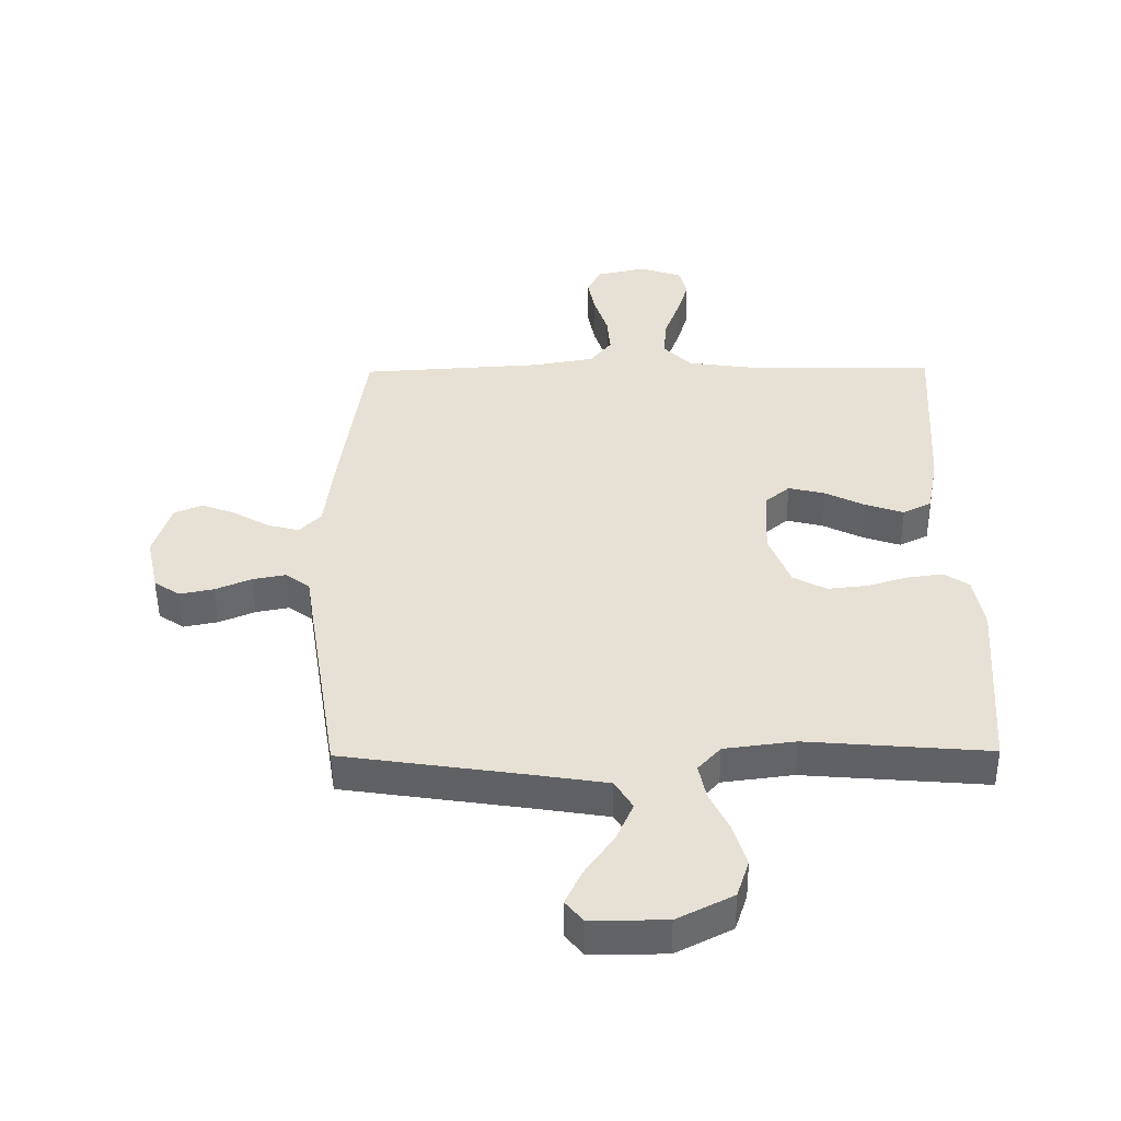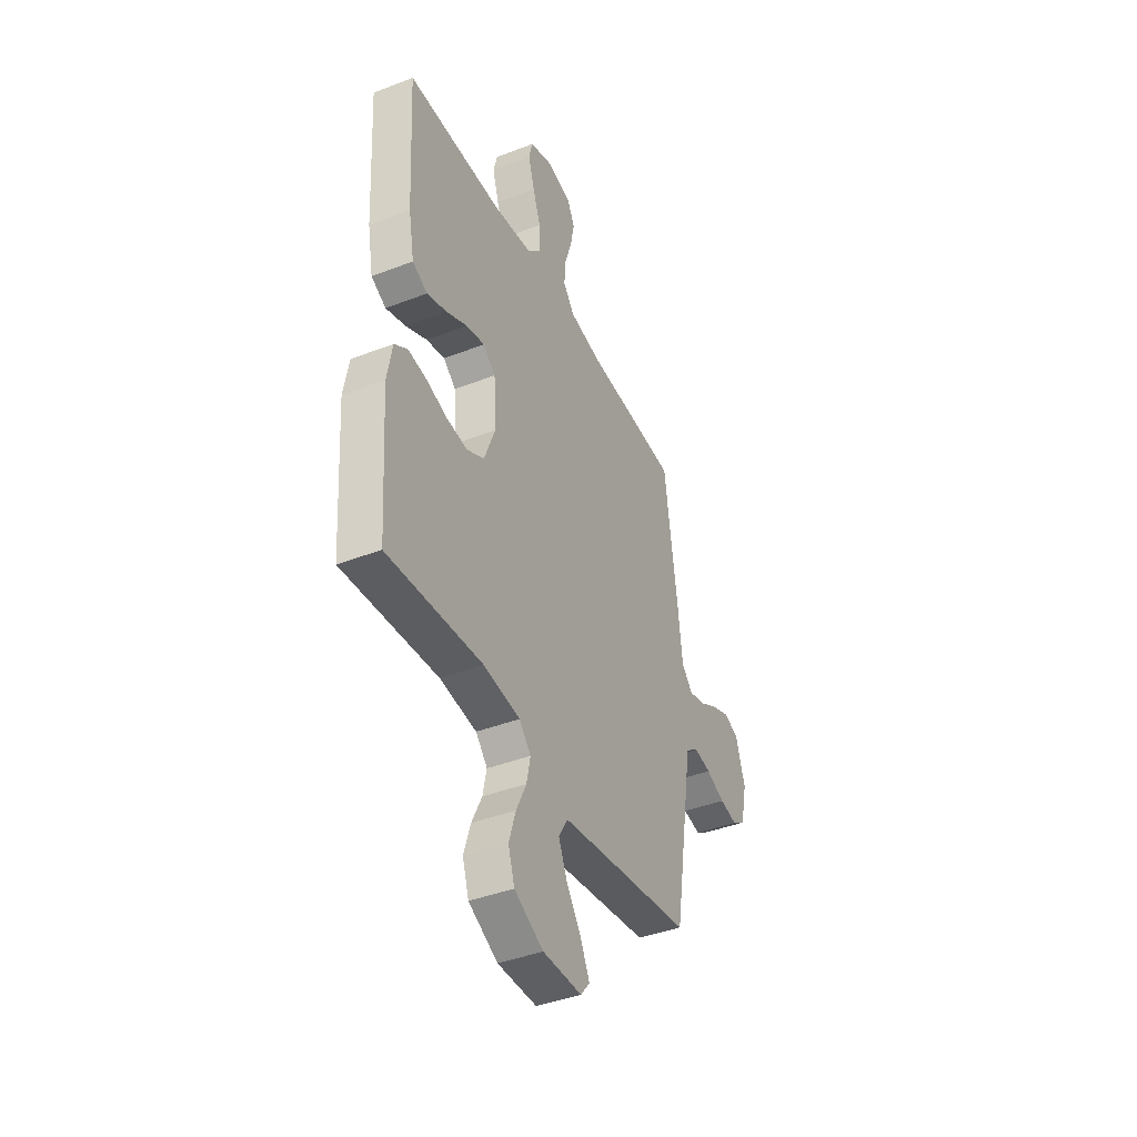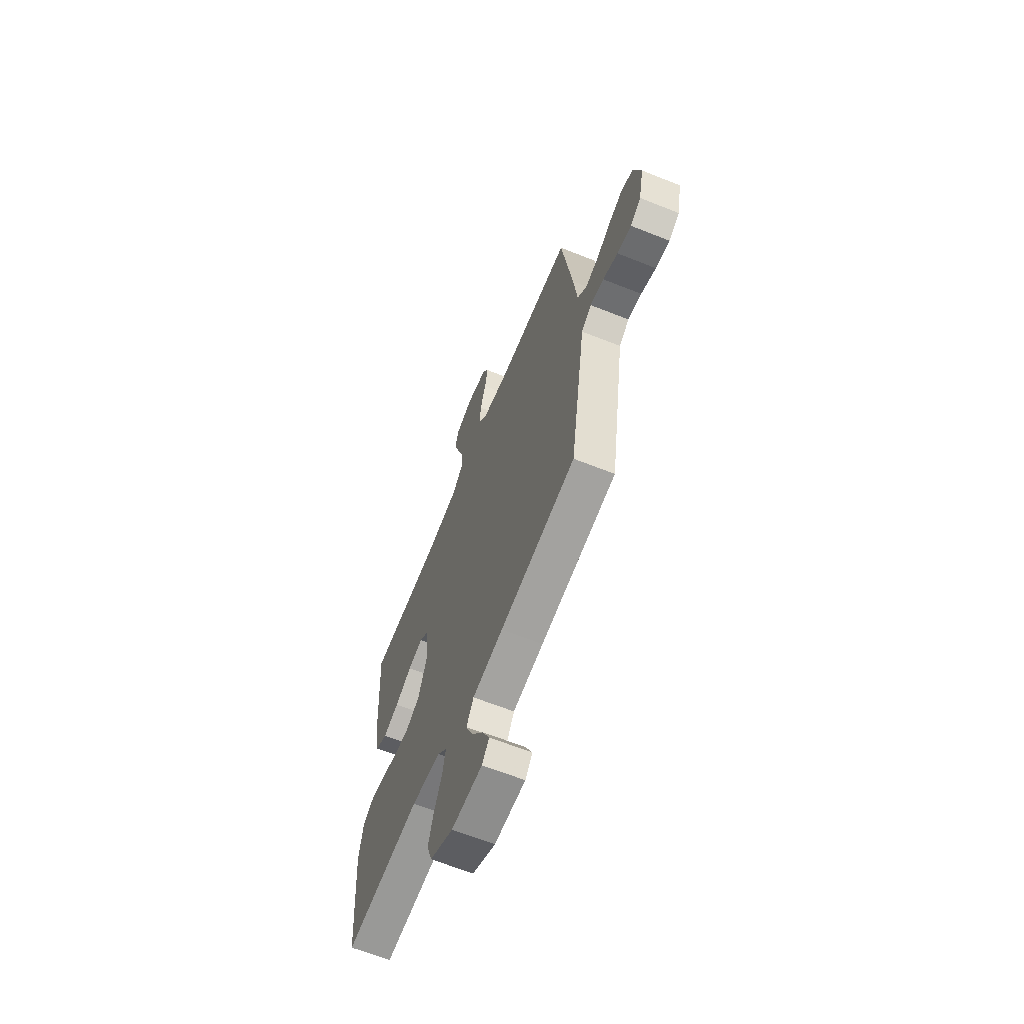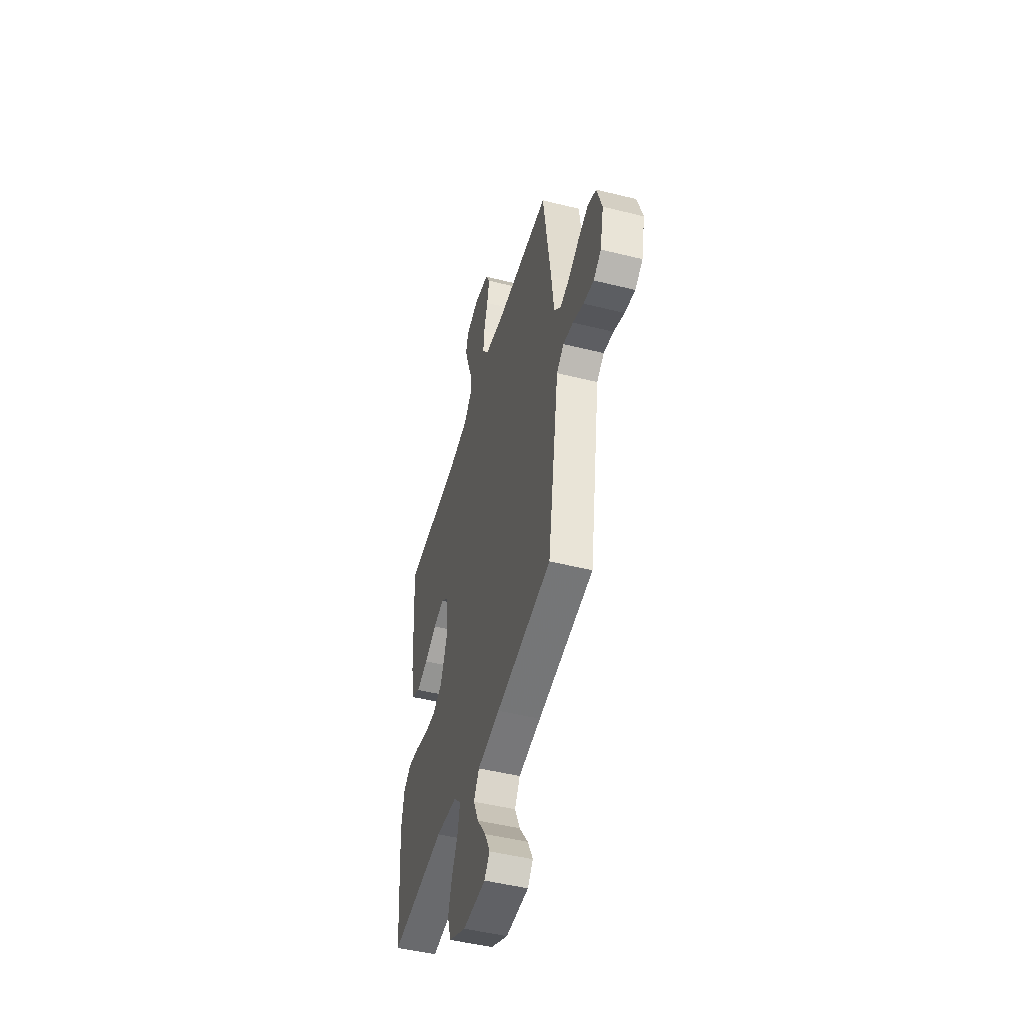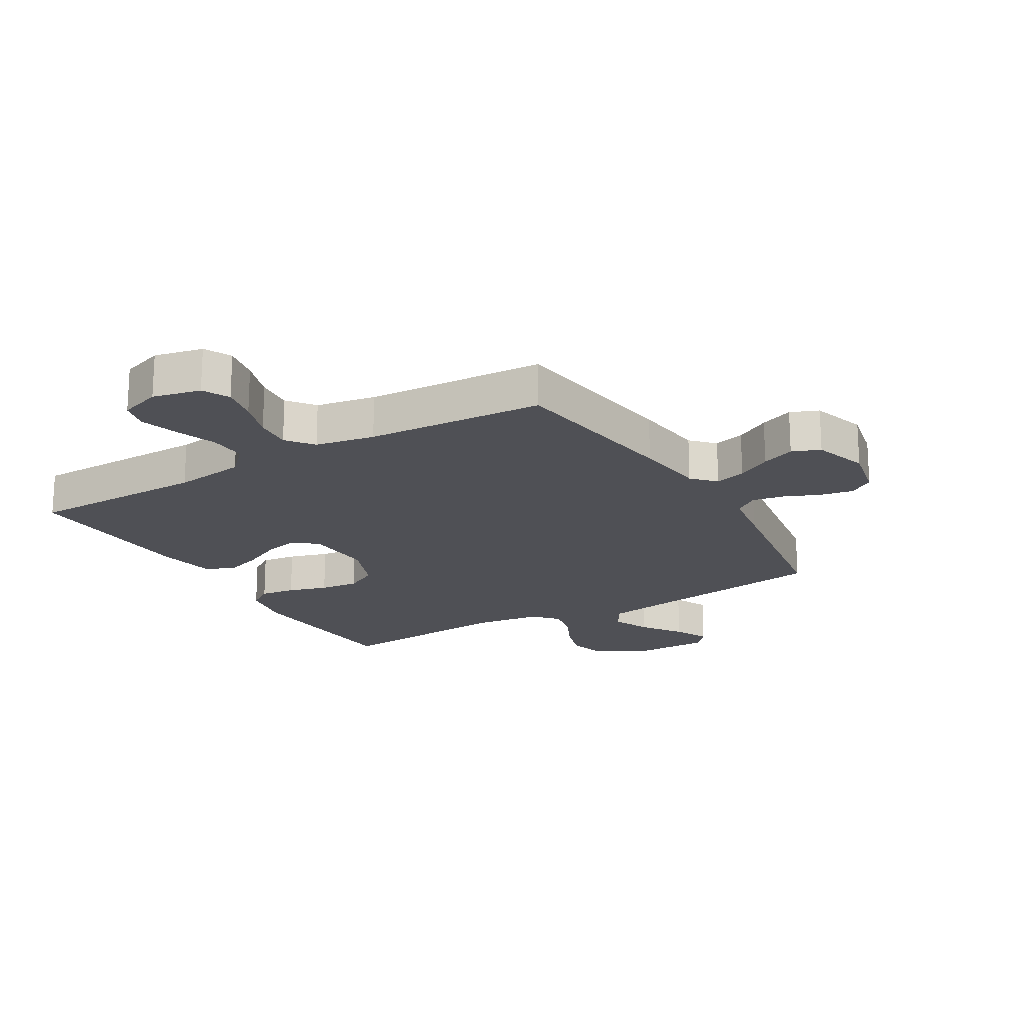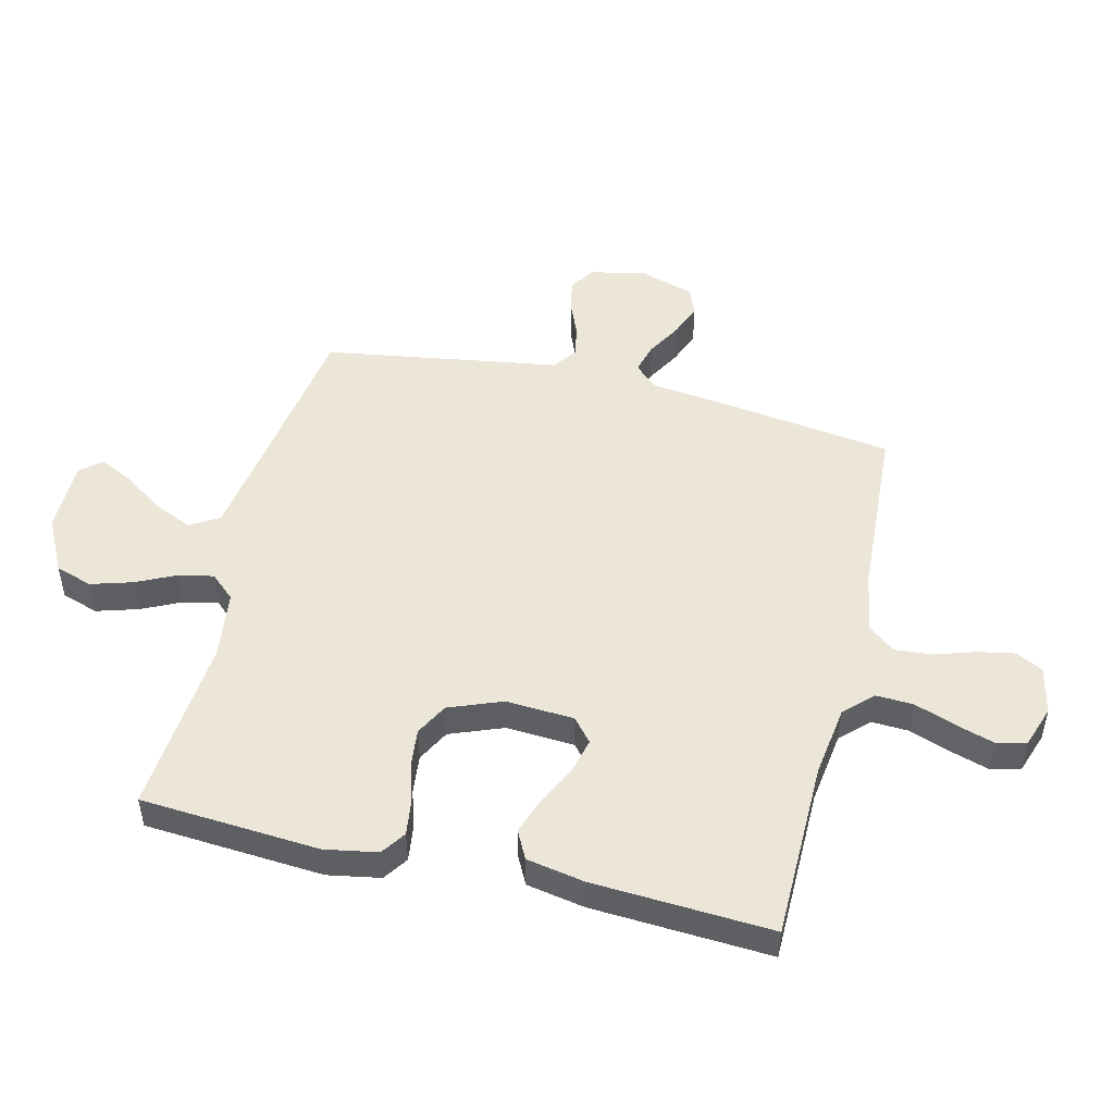
<metadata>
{"format":"obj","ext":"obj","renderer":"f3d","projection":"perspective","resolution":1024,"background":"white","views":[{"elev":-50.8,"azim":-179.5,"up":"+Z"},{"elev":-41.2,"azim":-64.9,"up":"+Z"},{"elev":-64.4,"azim":68.1,"up":"+Z"},{"elev":-48.5,"azim":74.5,"up":"+Z"},{"elev":-19.4,"azim":30.6,"up":"+Y"},{"elev":49.4,"azim":-76.3,"up":"+Y"}]}
</metadata>
<code>
v 0.5 0.07 -0.5
v 0.2 0.07 -0.544
v 0.078 0.07 -0.563
v 0.049 0.07 -0.611
v 0.077 0.07 -0.675
v 0.124 0.07 -0.742
v 0.152 0.07 -0.8
v 0.123 0.07 -0.835
v 0 0.07 -0.835
v -0.092 0.07 -0.788
v -0.112 0.07 -0.726
v -0.091 0.07 -0.657
v -0.059 0.07 -0.59
v -0.047 0.07 -0.532
v -0.084 0.07 -0.491
v -0.2 0.07 -0.476
v -0.5 0.07 -0.5
v -0.521 0.07 -0.2
v -0.505 0.07 -0.112
v -0.464 0.07 -0.084
v -0.405 0.07 -0.092
v -0.339 0.07 -0.112
v -0.274 0.07 -0.119
v -0.219 0.07 -0.09
v -0.184 0.07 0
v -0.191 0.07 0.114
v -0.23 0.07 0.147
v -0.289 0.07 0.133
v -0.356 0.07 0.1
v -0.418 0.07 0.079
v -0.465 0.07 0.103
v -0.483 0.07 0.2
v -0.5 0.07 0.5
v -0.2 0.07 0.503
v -0.079 0.07 0.52
v -0.034 0.07 0.566
v -0.037 0.07 0.629
v -0.062 0.07 0.698
v -0.082 0.07 0.763
v -0.07 0.07 0.812
v 0 0.07 0.836
v 0.081 0.07 0.818
v 0.104 0.07 0.773
v 0.092 0.07 0.711
v 0.07 0.07 0.643
v 0.065 0.07 0.581
v 0.1 0.07 0.536
v 0.2 0.07 0.518
v 0.5 0.07 0.5
v 0.542 0.07 0.2
v 0.556 0.07 0.08
v 0.592 0.07 0.042
v 0.644 0.07 0.056
v 0.702 0.07 0.089
v 0.758 0.07 0.111
v 0.805 0.07 0.092
v 0.834 0.07 0
v 0.814 0.07 -0.093
v 0.772 0.07 -0.121
v 0.716 0.07 -0.11
v 0.657 0.07 -0.085
v 0.603 0.07 -0.075
v 0.563 0.07 -0.104
v 0.548 0.07 -0.2
v 0.5 0 -0.5
v 0.2 0 -0.544
v 0.078 0 -0.563
v 0.049 0 -0.611
v 0.077 0 -0.675
v 0.124 0 -0.742
v 0.152 0 -0.8
v 0.123 0 -0.835
v 0 0 -0.835
v -0.092 0 -0.788
v -0.112 0 -0.726
v -0.091 0 -0.657
v -0.059 0 -0.59
v -0.047 0 -0.532
v -0.084 0 -0.491
v -0.2 0 -0.476
v -0.5 0 -0.5
v -0.521 0 -0.2
v -0.505 0 -0.112
v -0.464 0 -0.084
v -0.405 0 -0.092
v -0.339 0 -0.112
v -0.274 0 -0.119
v -0.219 0 -0.09
v -0.184 0 0
v -0.191 0 0.114
v -0.23 0 0.147
v -0.289 0 0.133
v -0.356 0 0.1
v -0.418 0 0.079
v -0.465 0 0.103
v -0.483 0 0.2
v -0.5 0 0.5
v -0.2 0 0.503
v -0.079 0 0.52
v -0.034 0 0.566
v -0.037 0 0.629
v -0.062 0 0.698
v -0.082 0 0.763
v -0.07 0 0.812
v 0 0 0.836
v 0.081 0 0.818
v 0.104 0 0.773
v 0.092 0 0.711
v 0.07 0 0.643
v 0.065 0 0.581
v 0.1 0 0.536
v 0.2 0 0.518
v 0.5 0 0.5
v 0.542 0 0.2
v 0.556 0 0.08
v 0.592 0 0.042
v 0.644 0 0.056
v 0.702 0 0.089
v 0.758 0 0.111
v 0.805 0 0.092
v 0.834 0 0
v 0.814 0 -0.093
v 0.772 0 -0.121
v 0.716 0 -0.11
v 0.657 0 -0.085
v 0.603 0 -0.075
v 0.563 0 -0.104
v 0.548 0 -0.2
f 63 64 1 2
f 58 59 60 61
f 58 61 62
f 57 58 62
f 56 57 62
f 53 54 55 56
f 52 53 56 62
f 51 52 62 63
f 48 49 50 51
f 47 48 51 63
f 42 43 44 45
f 42 45 46
f 41 42 46
f 40 41 46
f 37 38 39 40
f 37 40 46
f 36 37 46 47
f 31 32 33 34
f 31 34 35
f 28 29 30 31
f 27 28 31 35
f 26 27 35 36
f 19 20 21 22
f 19 22 23
f 16 17 18 19
f 15 16 19 23
f 14 15 23 24
f 10 11 12 13
f 10 13 14
f 9 10 14
f 8 9 14
f 5 6 7 8
f 4 5 8 14
f 3 4 14 24
f 25 26 36 47
f 24 25 47 63
f 2 3 24 63
f 66 65 128 127
f 125 124 123 122
f 126 125 122
f 126 122 121
f 126 121 120
f 120 119 118 117
f 126 120 117 116
f 127 126 116 115
f 115 114 113 112
f 127 115 112 111
f 109 108 107 106
f 110 109 106
f 110 106 105
f 110 105 104
f 104 103 102 101
f 110 104 101
f 111 110 101 100
f 98 97 96 95
f 99 98 95
f 95 94 93 92
f 99 95 92 91
f 100 99 91 90
f 86 85 84 83
f 87 86 83
f 83 82 81 80
f 87 83 80 79
f 88 87 79 78
f 77 76 75 74
f 78 77 74
f 78 74 73
f 78 73 72
f 72 71 70 69
f 78 72 69 68
f 88 78 68 67
f 111 100 90 89
f 127 111 89 88
f 127 88 67 66
f 1 65 66 2
f 2 66 67 3
f 3 67 68 4
f 4 68 69 5
f 5 69 70 6
f 6 70 71 7
f 7 71 72 8
f 8 72 73 9
f 9 73 74 10
f 10 74 75 11
f 11 75 76 12
f 12 76 77 13
f 13 77 78 14
f 14 78 79 15
f 15 79 80 16
f 16 80 81 17
f 17 81 82 18
f 18 82 83 19
f 19 83 84 20
f 20 84 85 21
f 21 85 86 22
f 22 86 87 23
f 23 87 88 24
f 24 88 89 25
f 25 89 90 26
f 26 90 91 27
f 27 91 92 28
f 28 92 93 29
f 29 93 94 30
f 30 94 95 31
f 31 95 96 32
f 32 96 97 33
f 33 97 98 34
f 34 98 99 35
f 35 99 100 36
f 36 100 101 37
f 37 101 102 38
f 38 102 103 39
f 39 103 104 40
f 40 104 105 41
f 41 105 106 42
f 42 106 107 43
f 43 107 108 44
f 44 108 109 45
f 45 109 110 46
f 46 110 111 47
f 47 111 112 48
f 48 112 113 49
f 49 113 114 50
f 50 114 115 51
f 51 115 116 52
f 52 116 117 53
f 53 117 118 54
f 54 118 119 55
f 55 119 120 56
f 56 120 121 57
f 57 121 122 58
f 58 122 123 59
f 59 123 124 60
f 60 124 125 61
f 61 125 126 62
f 62 126 127 63
f 63 127 128 64
f 64 128 65 1

</code>
